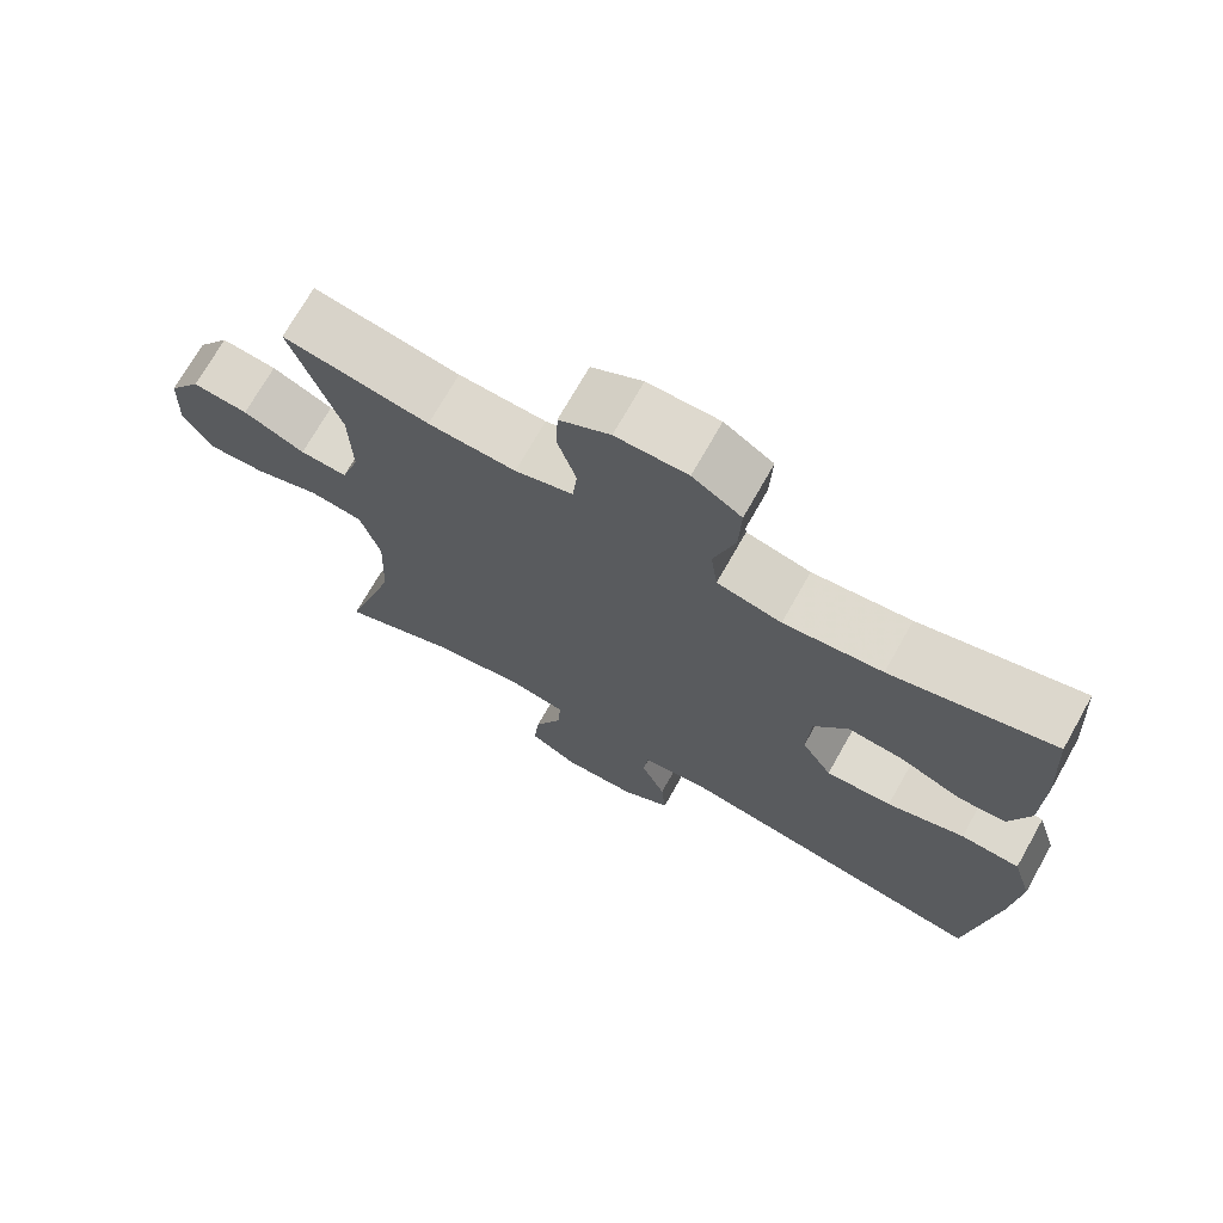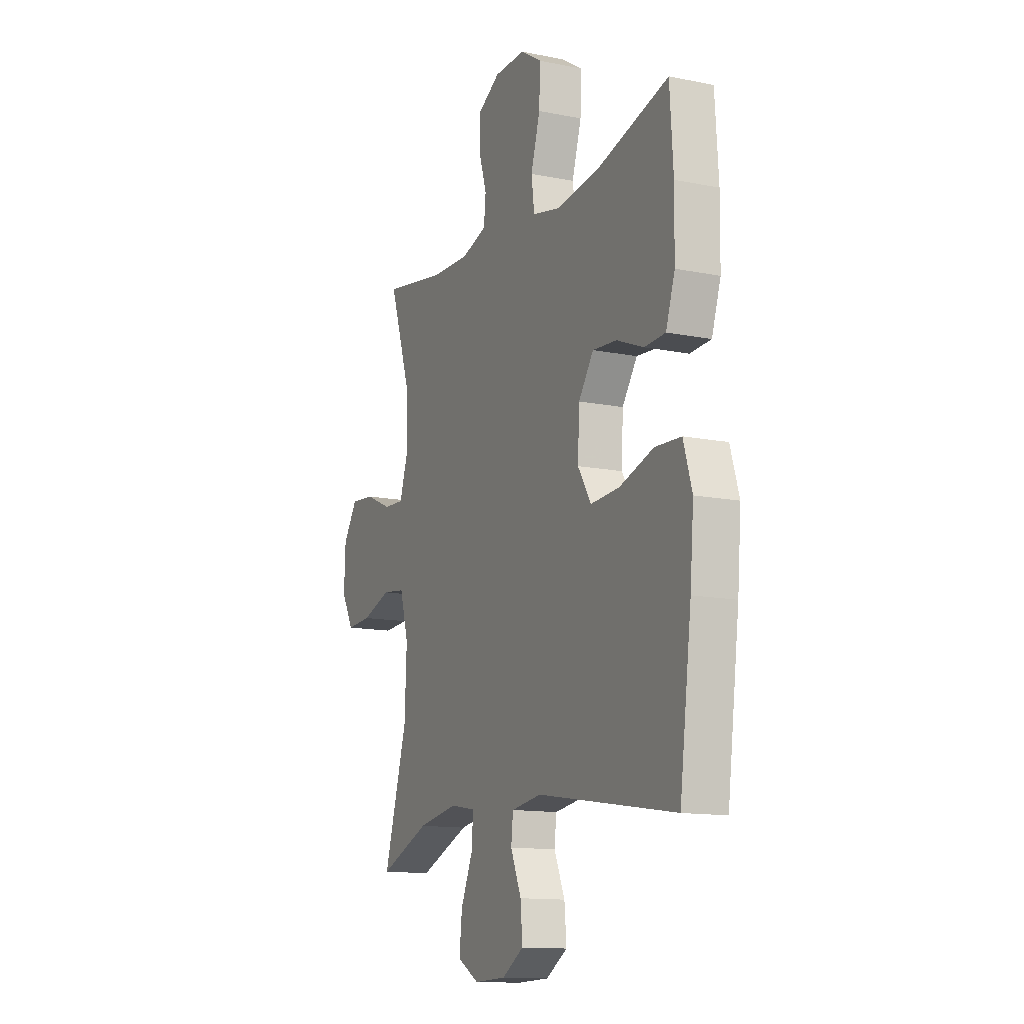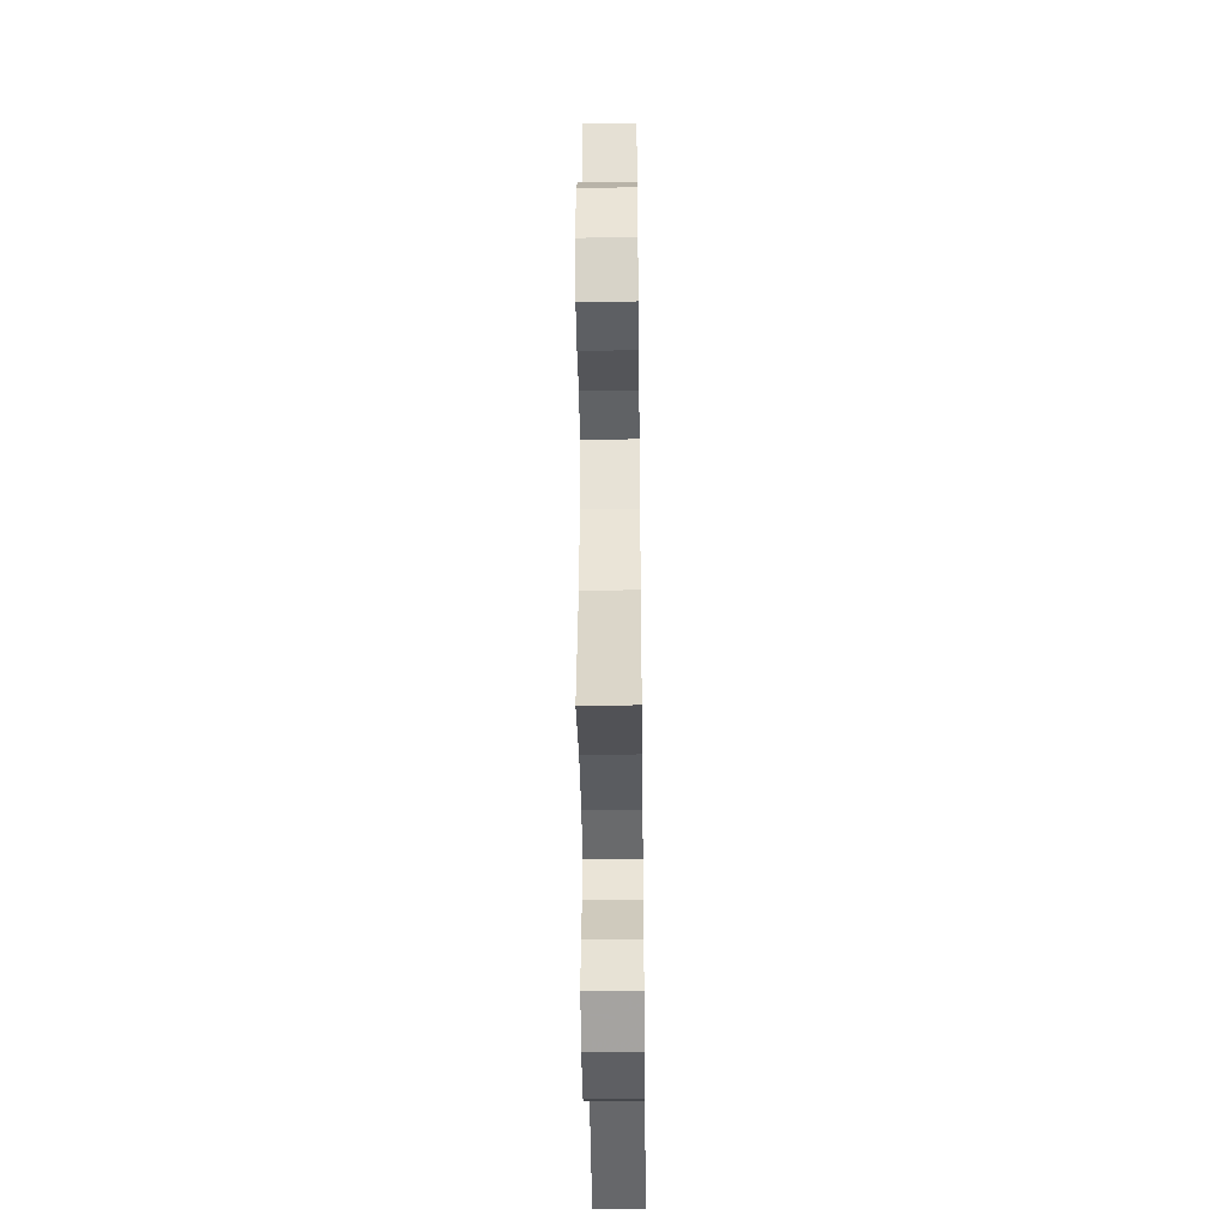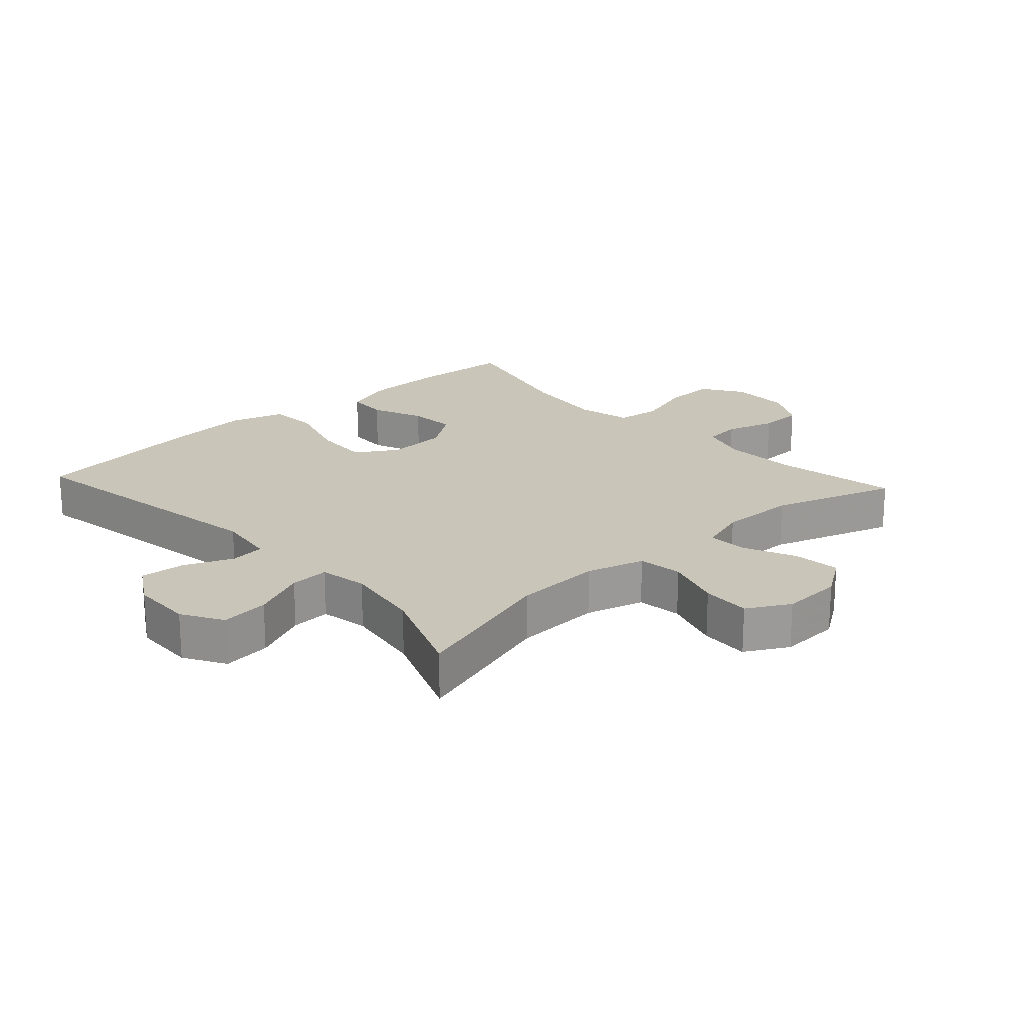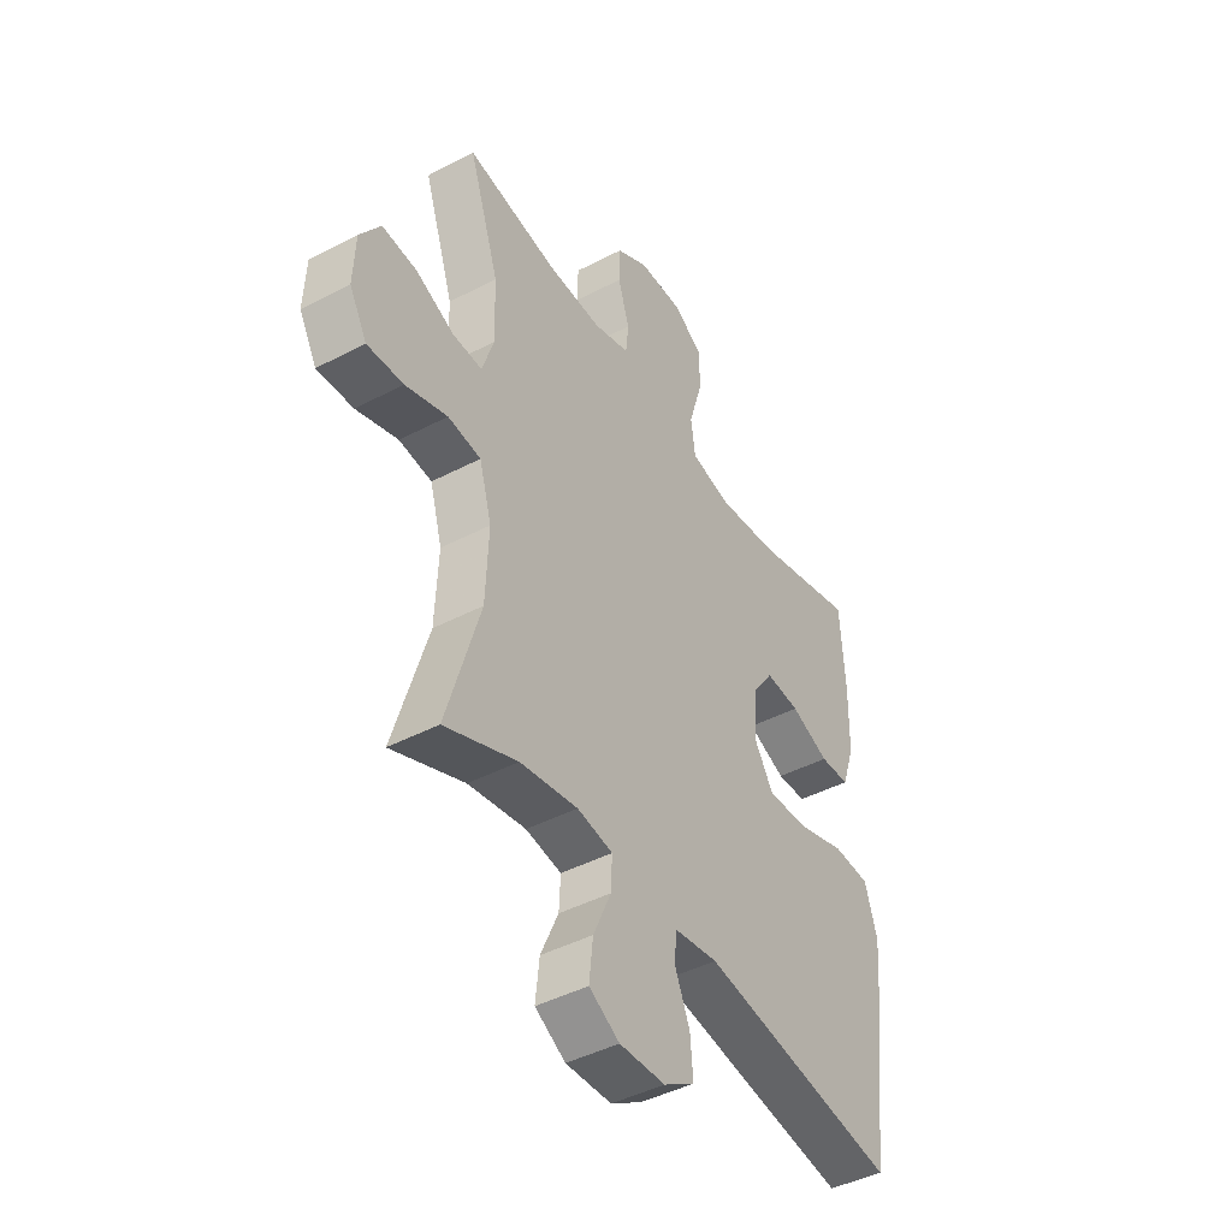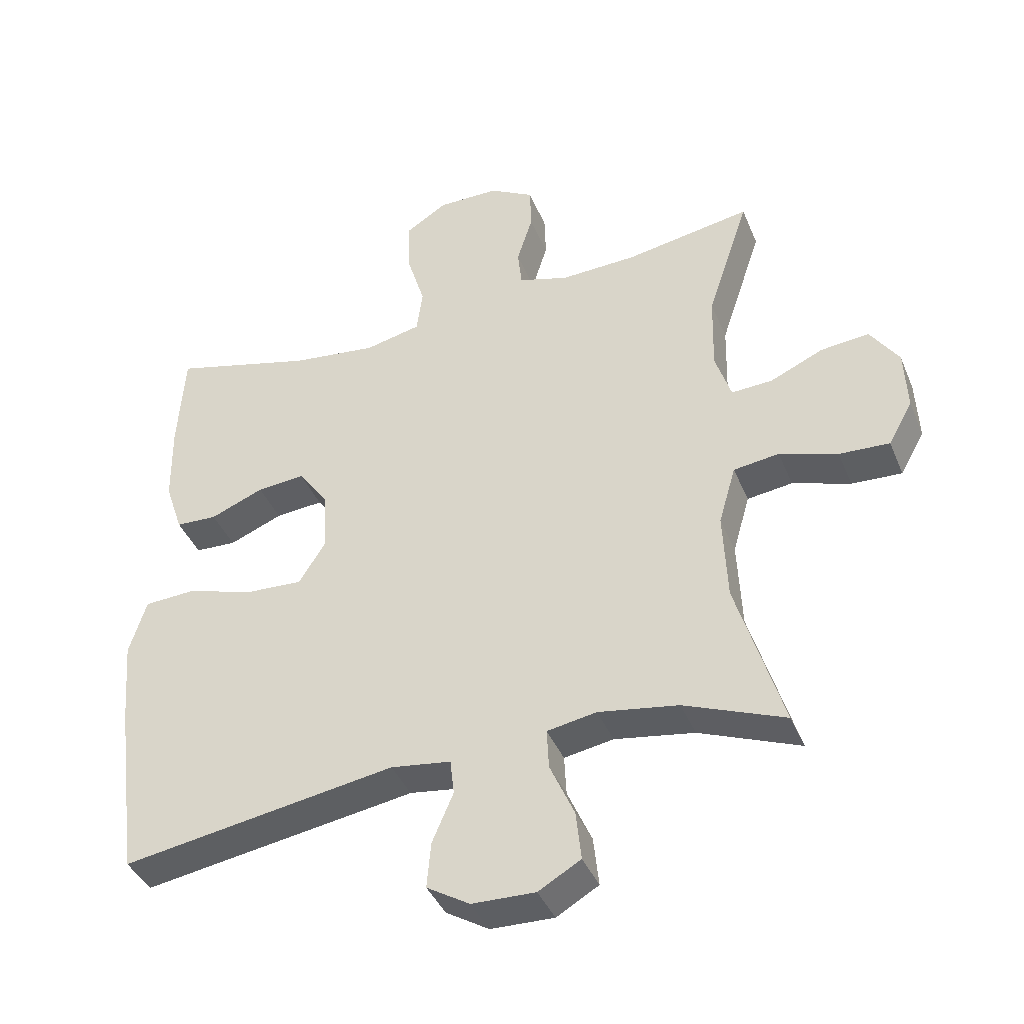
<metadata>
{"format":"obj","ext":"obj","renderer":"f3d","projection":"perspective","resolution":1024,"background":"white","views":[{"elev":71.6,"azim":29.4,"up":"+Z"},{"elev":-13.2,"azim":65.3,"up":"+Z"},{"elev":-43.1,"azim":-89.3,"up":"+Z"},{"elev":20.7,"azim":-132.6,"up":"+Y"},{"elev":-44.1,"azim":-58.5,"up":"+Z"},{"elev":-40.6,"azim":-158.7,"up":"+Z"}]}
</metadata>
<code>
v 0.5 0.07 -0.5
v 0.084 0.07 -0.434
v -0.007 0.07 -0.447
v -0.013 0.07 -0.501
v 0.019 0.07 -0.576
v 0.025 0.07 -0.646
v -0.04 0.07 -0.686
v -0.136 0.07 -0.689
v -0.2 0.07 -0.652
v -0.192 0.07 -0.577
v -0.155 0.07 -0.493
v -0.152 0.07 -0.432
v -0.227 0.07 -0.419
v -0.348 0.07 -0.439
v -0.5 0.07 -0.5
v -0.43 0.07 -0.266
v -0.424 0.07 -0.13
v -0.45 0.07 -0.04
v -0.519 0.07 -0.031
v -0.607 0.07 -0.06
v -0.683 0.07 -0.064
v -0.72 0.07 0.002
v -0.716 0.07 0.096
v -0.673 0.07 0.16
v -0.6 0.07 0.153
v -0.519 0.07 0.117
v -0.457 0.07 0.114
v -0.433 0.07 0.189
v -0.436 0.07 0.308
v -0.5 0.07 0.5
v -0.308 0.07 0.467
v -0.193 0.07 0.463
v -0.117 0.07 0.486
v -0.111 0.07 0.544
v -0.135 0.07 0.621
v -0.133 0.07 0.689
v -0.066 0.07 0.727
v 0.028 0.07 0.728
v 0.092 0.07 0.687
v 0.089 0.07 0.606
v 0.061 0.07 0.514
v 0.07 0.07 0.446
v 0.155 0.07 0.427
v 0.285 0.07 0.443
v 0.5 0.07 0.5
v 0.51 0.07 0.347
v 0.508 0.07 0.222
v 0.481 0.07 0.141
v 0.418 0.07 0.138
v 0.337 0.07 0.171
v 0.264 0.07 0.177
v 0.219 0.07 0.113
v 0.214 0.07 0.019
v 0.254 0.07 -0.045
v 0.341 0.07 -0.04
v 0.443 0.07 -0.008
v 0.521 0.07 -0.012
v 0.547 0.07 -0.097
v 0.536 0.07 -0.226
v 0.5 0 -0.5
v 0.084 0 -0.434
v -0.007 0 -0.447
v -0.013 0 -0.501
v 0.019 0 -0.576
v 0.025 0 -0.646
v -0.04 0 -0.686
v -0.136 0 -0.689
v -0.2 0 -0.652
v -0.192 0 -0.577
v -0.155 0 -0.493
v -0.152 0 -0.432
v -0.227 0 -0.419
v -0.348 0 -0.439
v -0.5 0 -0.5
v -0.43 0 -0.266
v -0.424 0 -0.13
v -0.45 0 -0.04
v -0.519 0 -0.031
v -0.607 0 -0.06
v -0.683 0 -0.064
v -0.72 0 0.002
v -0.716 0 0.096
v -0.673 0 0.16
v -0.6 0 0.153
v -0.519 0 0.117
v -0.457 0 0.114
v -0.433 0 0.189
v -0.436 0 0.308
v -0.5 0 0.5
v -0.308 0 0.467
v -0.193 0 0.463
v -0.117 0 0.486
v -0.111 0 0.544
v -0.135 0 0.621
v -0.133 0 0.689
v -0.066 0 0.727
v 0.028 0 0.728
v 0.092 0 0.687
v 0.089 0 0.606
v 0.061 0 0.514
v 0.07 0 0.446
v 0.155 0 0.427
v 0.285 0 0.443
v 0.5 0 0.5
v 0.51 0 0.347
v 0.508 0 0.222
v 0.481 0 0.141
v 0.418 0 0.138
v 0.337 0 0.171
v 0.264 0 0.177
v 0.219 0 0.113
v 0.214 0 0.019
v 0.254 0 -0.045
v 0.341 0 -0.04
v 0.443 0 -0.008
v 0.521 0 -0.012
v 0.547 0 -0.097
v 0.536 0 -0.226
f 58 59 1 2
f 55 56 57 58
f 54 55 58 2
f 53 54 2 3
f 52 53 3
f 47 48 49 50
f 47 50 51
f 44 45 46 47
f 43 44 47 51
f 42 43 51 52
f 38 39 40 41
f 38 41 42
f 37 38 42
f 34 35 36 37
f 33 34 37 42
f 32 33 42 52
f 29 30 31
f 28 29 31 32
f 27 28 32 52
f 23 24 25 26
f 23 26 27
f 19 20 21 22
f 18 19 22 23
f 14 15 16
f 13 14 16 17
f 12 13 17 18
f 8 9 10 11
f 8 11 12
f 7 8 12
f 4 5 6 7
f 3 4 7 12
f 52 3 12 18
f 18 23 27 52
f 61 60 118 117
f 117 116 115 114
f 61 117 114 113
f 62 61 113 112
f 62 112 111
f 109 108 107 106
f 110 109 106
f 106 105 104 103
f 110 106 103 102
f 111 110 102 101
f 100 99 98 97
f 101 100 97
f 101 97 96
f 96 95 94 93
f 101 96 93 92
f 111 101 92 91
f 90 89 88
f 91 90 88 87
f 111 91 87 86
f 85 84 83 82
f 86 85 82
f 81 80 79 78
f 82 81 78 77
f 75 74 73
f 76 75 73 72
f 77 76 72 71
f 70 69 68 67
f 71 70 67
f 71 67 66
f 66 65 64 63
f 71 66 63 62
f 77 71 62 111
f 111 86 82 77
f 1 60 61 2
f 2 61 62 3
f 3 62 63 4
f 4 63 64 5
f 5 64 65 6
f 6 65 66 7
f 7 66 67 8
f 8 67 68 9
f 9 68 69 10
f 10 69 70 11
f 11 70 71 12
f 12 71 72 13
f 13 72 73 14
f 14 73 74 15
f 15 74 75 16
f 16 75 76 17
f 17 76 77 18
f 18 77 78 19
f 19 78 79 20
f 20 79 80 21
f 21 80 81 22
f 22 81 82 23
f 23 82 83 24
f 24 83 84 25
f 25 84 85 26
f 26 85 86 27
f 27 86 87 28
f 28 87 88 29
f 29 88 89 30
f 30 89 90 31
f 31 90 91 32
f 32 91 92 33
f 33 92 93 34
f 34 93 94 35
f 35 94 95 36
f 36 95 96 37
f 37 96 97 38
f 38 97 98 39
f 39 98 99 40
f 40 99 100 41
f 41 100 101 42
f 42 101 102 43
f 43 102 103 44
f 44 103 104 45
f 45 104 105 46
f 46 105 106 47
f 47 106 107 48
f 48 107 108 49
f 49 108 109 50
f 50 109 110 51
f 51 110 111 52
f 52 111 112 53
f 53 112 113 54
f 54 113 114 55
f 55 114 115 56
f 56 115 116 57
f 57 116 117 58
f 58 117 118 59
f 59 118 60 1

</code>
